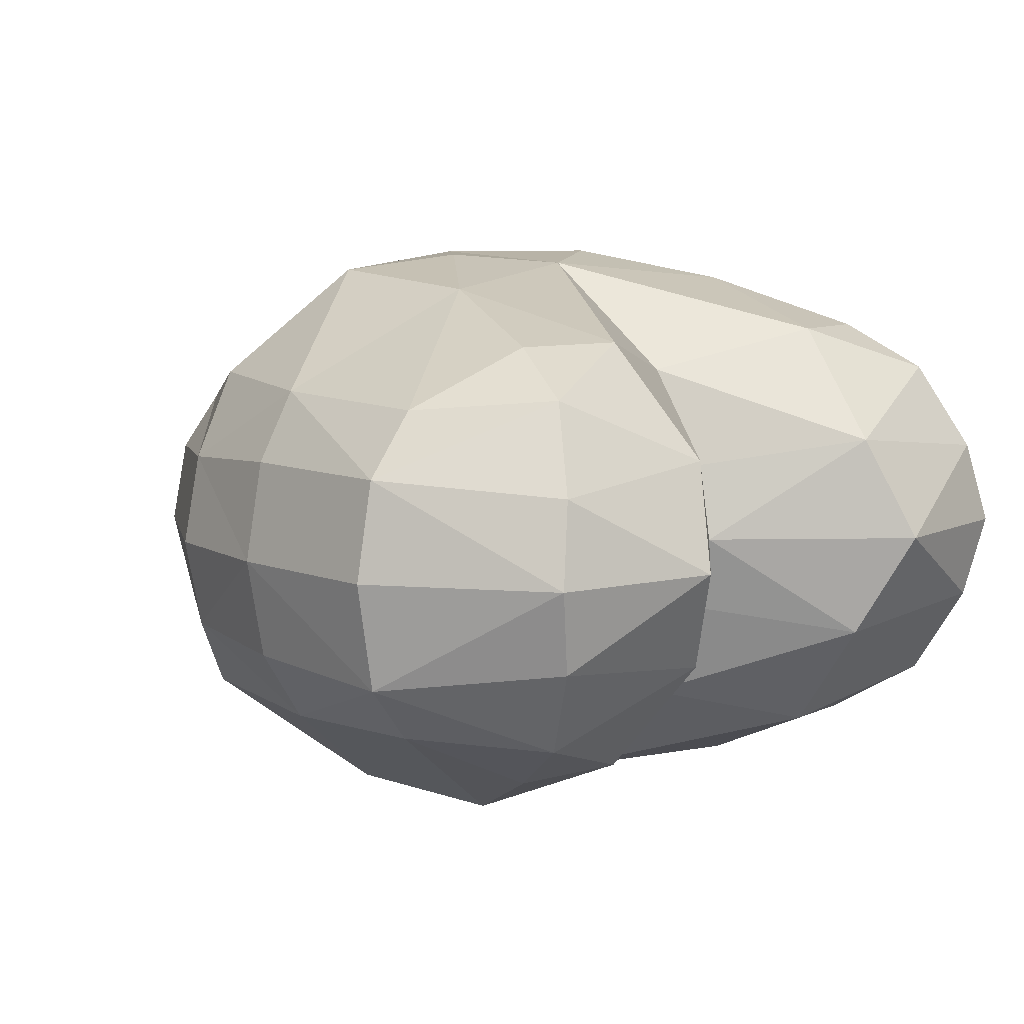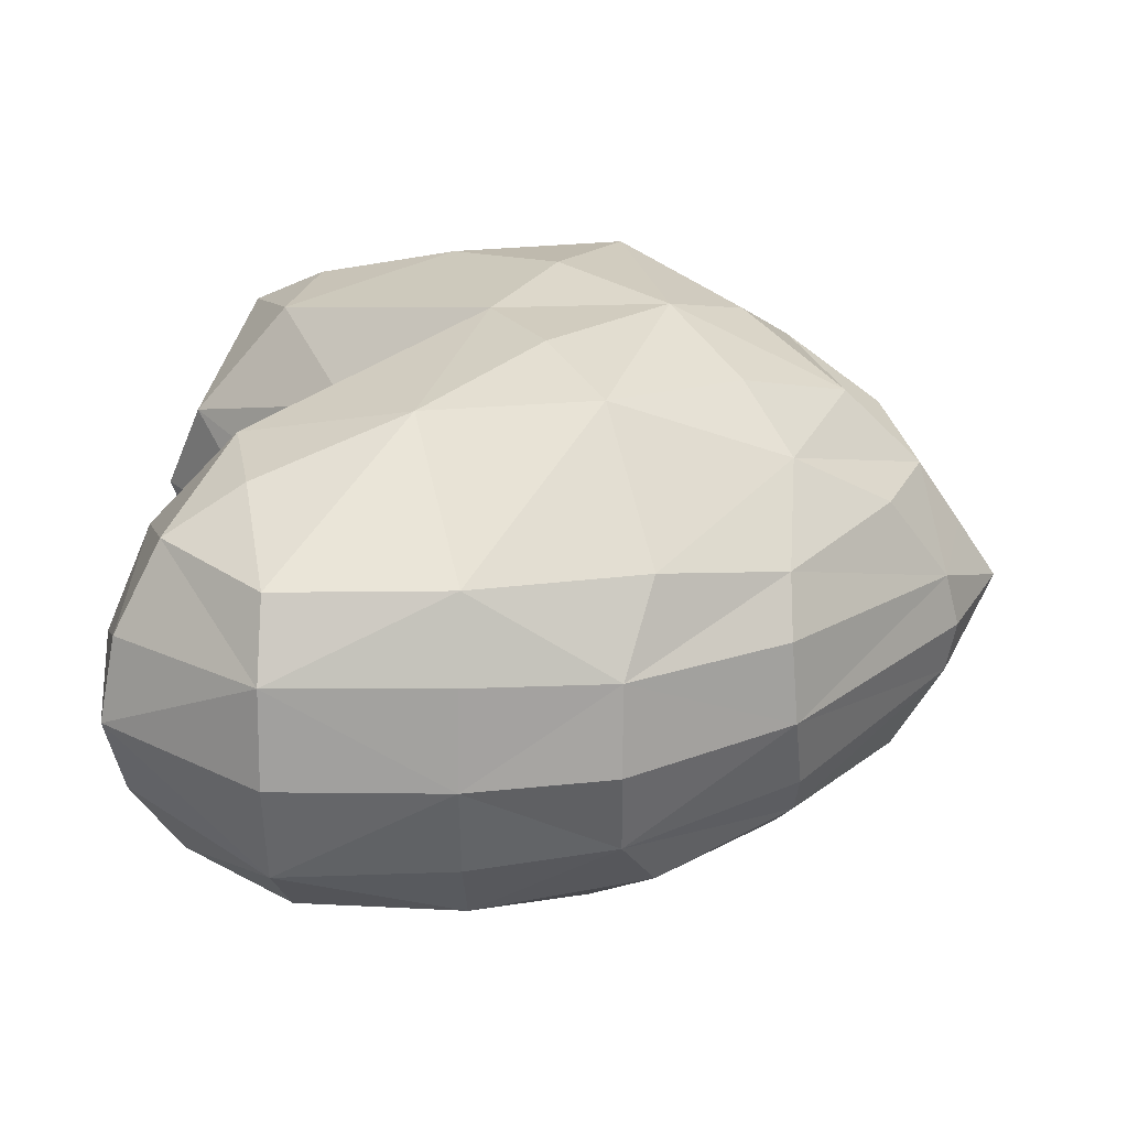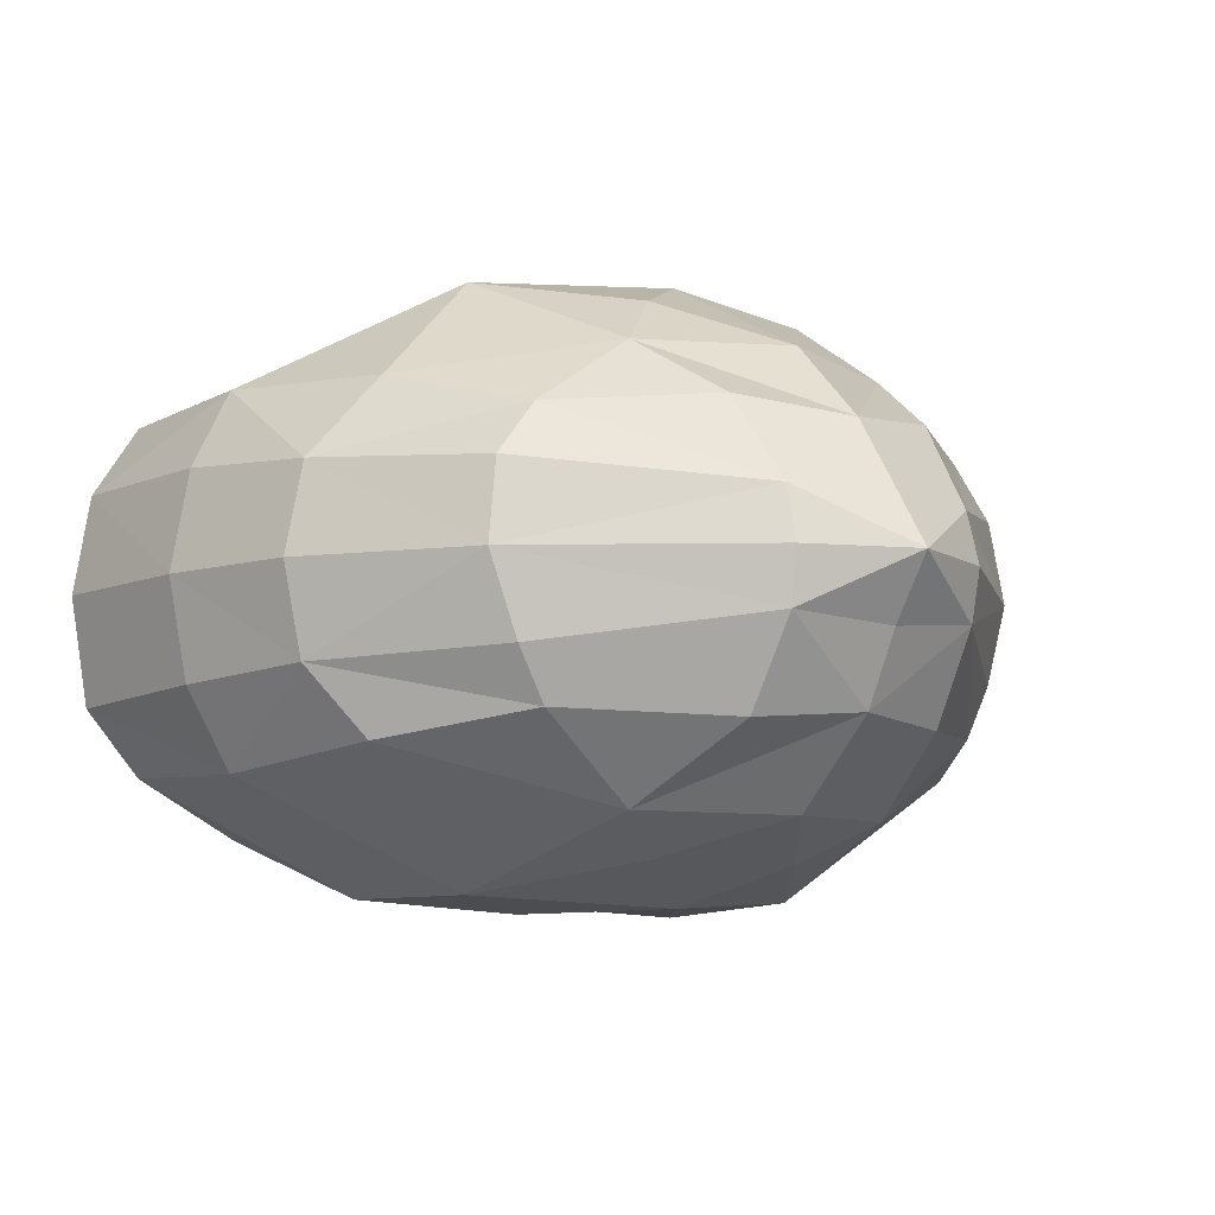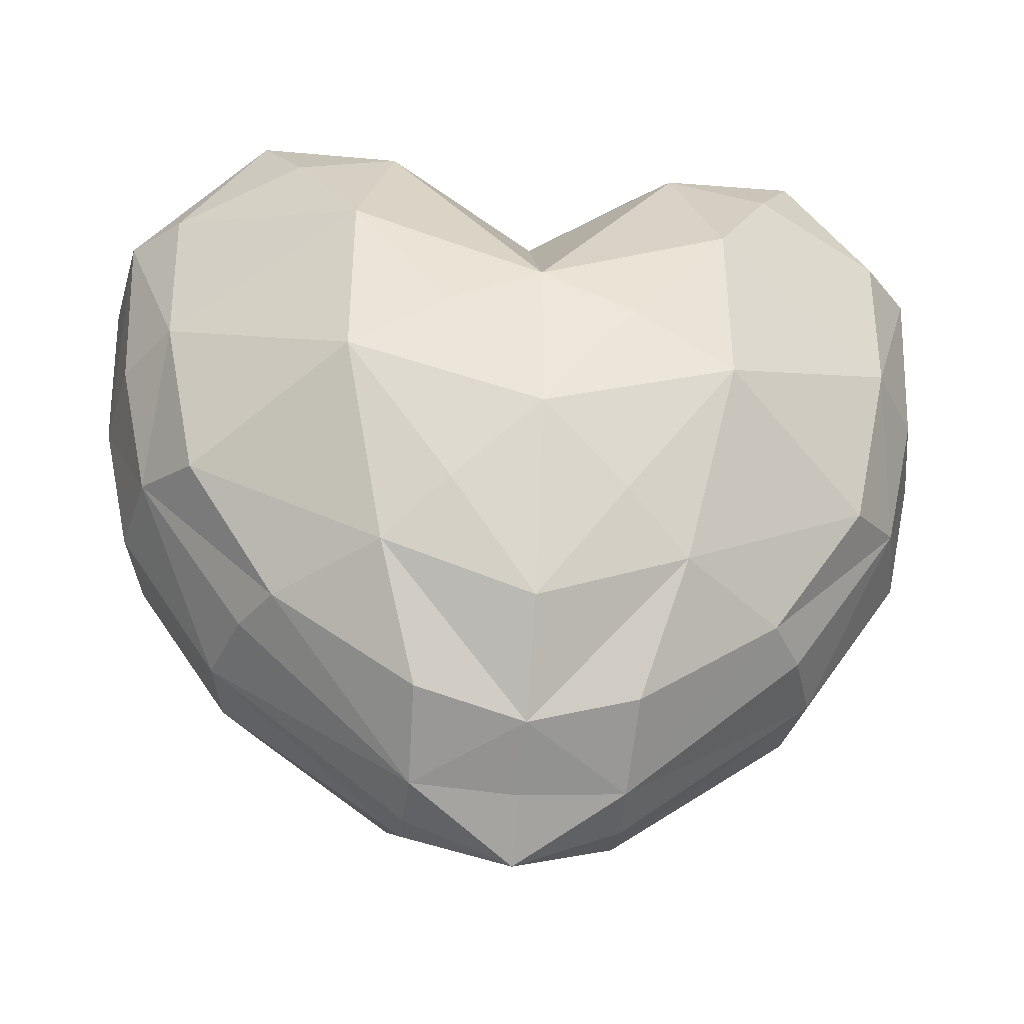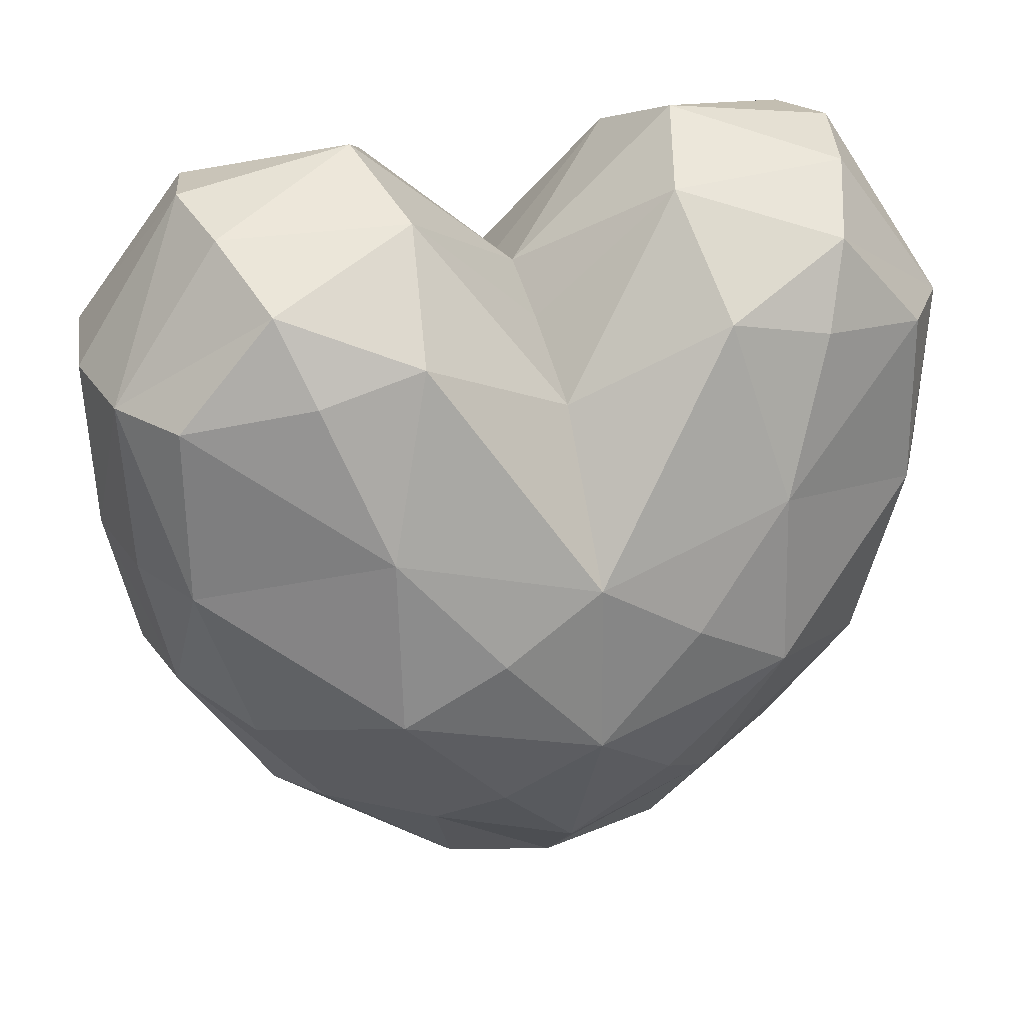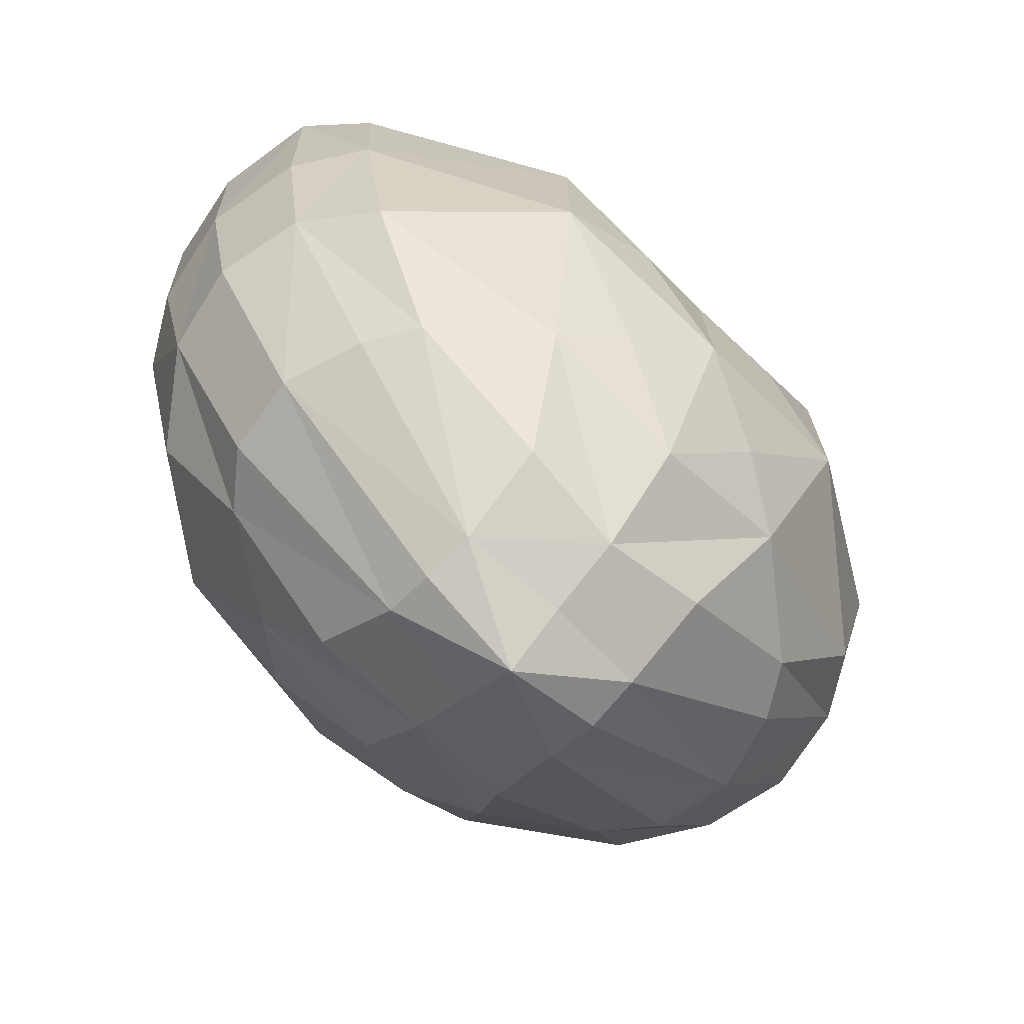
<metadata>
{"format":"obj","ext":"obj","renderer":"f3d","projection":"perspective","resolution":1024,"background":"white","views":[{"elev":8.2,"azim":-44.2,"up":"+Y"},{"elev":28.5,"azim":93.1,"up":"+Y"},{"elev":-7.9,"azim":142.7,"up":"+Y"},{"elev":-40.2,"azim":-6.0,"up":"+Z"},{"elev":30.9,"azim":162.2,"up":"+Z"},{"elev":-71.2,"azim":-44.1,"up":"+Z"}]}
</metadata>
<code>
o Cube_Cube.003
v 0.3599 -0.02315 0.276
v 0.2679 -0.00437 0.4046
v 0.245 -0.07712 0.3672
v 0.2404 0.2098 0.3672
v 0.3195 0.208 0.276
v 0.216 0.2478 0.3015
v 0.1118 0.1539 0.4048
v 0.2679 0.1368 0.4046
v 0.129 0.2487 0.323
v -2.459e-07 0.2145 0.2538
v 0.0886 0.1117 -0.2581
v 0.09738 0.184 -0.2066
v 0.21 0.1779 -0.1229
v 0 0.1183 -0.2741
v -2.459e-07 0.1732 -0.2373
v -4.919e-07 0.3068 0.1281
v 0.1268 -0.1162 0.3226
v 0.2114 -0.122 0.2978
v 2.459e-07 -0.08198 0.2538
v 4.919e-07 -0.178 0.1281
v 0.1245 -0.1145 -0.1224
v 2.459e-07 -0.1163 -0.1709
v 2.459e-07 -0.04546 -0.2441
v 0.1605 -0.1725 0.03561
v 4.919e-07 -0.1815 -0.02141
v 0.07192 -0.1478 -0.07977
v 0.1599 -0.1718 0.1936
v 0.07766 -0.1849 0.08332
v 0.2085 -0.04538 -0.1336
v 0.2844 -0.0657 -0.02192
v 0.3139 -0.08225 0.1265
v 0.3175 -0.07734 0.2667
v -2.459e-07 0.2389 -0.1709
v 0.1251 0.2353 -0.1246
v 0.1684 0.3022 0.02492
v 0.07504 0.2799 -0.08328
v 0.1687 0.2895 0.1744
v 0.08463 0.3151 0.07623
v 0.2732 0.2073 -0.0178
v 0.3195 0.2139 0.1265
v 0.3266 -0.008909 0.003735
v 0.353 -0.01661 0.1265
v 0.3599 0.1483 0.276
v 0.375 0.06624 0.276
v 0.3691 0.06624 0.1265
v 0.353 0.1491 0.1265
v 0.3266 0.1414 0.003735
v 0.3427 0.06624 0.003735
v 0.2562 0.06624 -0.1311
v 0 0.01419 -0.2741
v 0.08815 0.02079 -0.2624
v 0 0.06624 -0.3084
v 0.09105 -0.05233 -0.2201
v 0.08996 0.06624 -0.2699
v 0.1089 -0.0214 0.3997
v 0.1392 0.06624 0.4416
v 0 0.06624 0.3185
v 0.2841 0.06624 0.4166
v 0.2344 -0.001783 -0.1372
v 0.2454 0.1343 -0.1253
v -2.459e-07 0.1297 0.2942
v 0 0.002824 0.2942
v -4.919e-07 0.3139 -0.02141
v -0.3599 -0.02316 0.276
v -0.245 -0.07712 0.3672
v -0.2679 -0.004371 0.4046
v -0.2404 0.2098 0.3672
v -0.216 0.2478 0.3015
v -0.3195 0.2011 0.276
v -0.1118 0.1539 0.4048
v -0.2679 0.1368 0.4046
v -0.129 0.2487 0.323
v -0.0886 0.1097 -0.2581
v -0.21 0.179 -0.1229
v -0.09739 0.184 -0.2066
v -0.2114 -0.122 0.2978
v -0.1268 -0.1162 0.3226
v -0.1245 -0.1145 -0.1224
v -0.1604 -0.1725 0.03561
v -0.07192 -0.1478 -0.07977
v -0.1599 -0.1718 0.1936
v -0.07766 -0.1849 0.08332
v -0.2085 -0.04651 -0.1336
v -0.2844 -0.07039 -0.02192
v -0.3139 -0.07534 0.1265
v -0.3175 -0.0705 0.2667
v -0.1251 0.2353 -0.1246
v -0.1684 0.3022 0.02492
v -0.07504 0.2799 -0.08328
v -0.1687 0.2895 0.1744
v -0.08463 0.3151 0.07623
v -0.2732 0.212 -0.0178
v -0.3195 0.207 0.1265
v -0.3266 -0.00891 0.003735
v -0.353 -0.01661 0.1265
v -0.3599 0.1483 0.276
v -0.3691 0.06624 0.1265
v -0.375 0.06624 0.276
v -0.3266 0.1414 0.003735
v -0.353 0.1491 0.1265
v -0.2562 0.06624 -0.1311
v -0.3427 0.06624 0.003735
v -0.08815 0.02282 -0.2624
v -0.09105 -0.05233 -0.2201
v -0.08996 0.06624 -0.2699
v -0.1089 -0.0214 0.3997
v -0.1392 0.06624 0.4416
v -0.2841 0.06624 0.4166
v -0.2344 -0.001784 -0.1317
v -0.2454 0.1343 -0.1253
f 1 2 3
f 4 5 6
f 7 8 4
f 7 9 10
f 11 12 13
f 11 14 15
f 16 10 9
f 3 17 18
f 17 19 20
f 21 22 23
f 24 25 26
f 27 20 28
f 29 30 21
f 30 31 24
f 31 32 27
f 15 33 34
f 35 34 36
f 37 35 38
f 34 39 13
f 35 40 39
f 37 5 40
f 41 30 29
f 41 42 31
f 1 32 31
f 40 5 43
f 43 44 45
f 45 44 1
f 40 46 47
f 47 46 45
f 45 42 41
f 13 39 47
f 47 48 49
f 49 48 41
f 23 50 51
f 51 50 52
f 52 14 11
f 29 53 51
f 51 54 49
f 49 54 11
f 19 17 55
f 55 56 57
f 57 56 7
f 3 2 55
f 2 58 56
f 56 58 8
f 4 8 43
f 43 8 58
f 58 2 1
f 54 51 52
f 54 52 11
f 59 51 49
f 60 49 11
f 60 47 49
f 59 49 41
f 12 34 13
f 34 35 39
f 39 40 47
f 30 41 31
f 37 16 9
f 61 57 7
f 62 55 57
f 61 7 10
f 62 19 55
f 27 17 20
f 44 58 1
f 44 43 58
f 21 30 24
f 53 29 21
f 9 7 4
f 17 3 55
f 24 31 27
f 22 21 26
f 25 24 28
f 53 21 23
f 53 23 51
f 12 11 15
f 12 15 34
f 33 63 36
f 63 16 38
f 35 37 40
f 37 9 6
f 27 32 18
f 42 1 31
f 46 40 43
f 46 43 45
f 42 45 1
f 48 45 41
f 48 47 45
f 5 4 43
f 32 1 3
f 60 13 47
f 59 41 29
f 60 11 13
f 59 29 51
f 55 2 56
f 7 56 8
f 17 27 18
f 32 3 18
f 20 25 28
f 24 27 28
f 25 22 26
f 21 24 26
f 16 37 38
f 35 63 38
f 63 35 36
f 34 33 36
f 5 37 6
f 9 4 6
f 64 65 66
f 67 68 69
f 70 67 71
f 70 10 72
f 73 74 75
f 73 15 14
f 16 72 10
f 65 76 77
f 77 20 19
f 78 23 22
f 79 80 25
f 81 82 20
f 83 78 84
f 84 79 85
f 85 81 86
f 15 87 33
f 88 89 87
f 90 91 88
f 87 74 92
f 88 92 93
f 90 93 69
f 94 83 84
f 94 85 95
f 64 85 86
f 93 96 69
f 96 97 98
f 97 64 98
f 93 99 100
f 99 97 100
f 97 94 95
f 74 99 92
f 99 101 102
f 101 94 102
f 23 103 50
f 103 52 50
f 52 73 14
f 83 103 104
f 103 101 105
f 101 73 105
f 19 106 77
f 106 57 107
f 57 70 107
f 65 106 66
f 66 107 108
f 107 71 108
f 67 96 71
f 96 108 71
f 108 64 66
f 105 52 103
f 105 73 52
f 109 101 103
f 110 73 101
f 110 101 99
f 109 94 101
f 75 74 87
f 87 92 88
f 92 99 93
f 84 85 94
f 90 72 16
f 61 70 57
f 62 57 106
f 61 10 70
f 62 106 19
f 81 20 77
f 98 64 108
f 98 108 96
f 78 79 84
f 104 78 83
f 72 67 70
f 77 106 65
f 79 81 85
f 22 80 78
f 25 82 79
f 104 23 78
f 104 103 23
f 75 15 73
f 75 87 15
f 33 89 63
f 63 91 16
f 88 93 90
f 90 68 72
f 81 76 86
f 95 85 64
f 100 96 93
f 100 97 96
f 95 64 97
f 102 94 97
f 102 97 99
f 69 96 67
f 86 65 64
f 110 99 74
f 109 83 94
f 110 74 73
f 109 103 83
f 106 107 66
f 70 71 107
f 77 76 81
f 86 76 65
f 20 82 25
f 79 82 81
f 25 80 22
f 78 80 79
f 16 91 90
f 88 91 63
f 63 89 88
f 87 89 33
f 69 68 90
f 72 68 67

</code>
